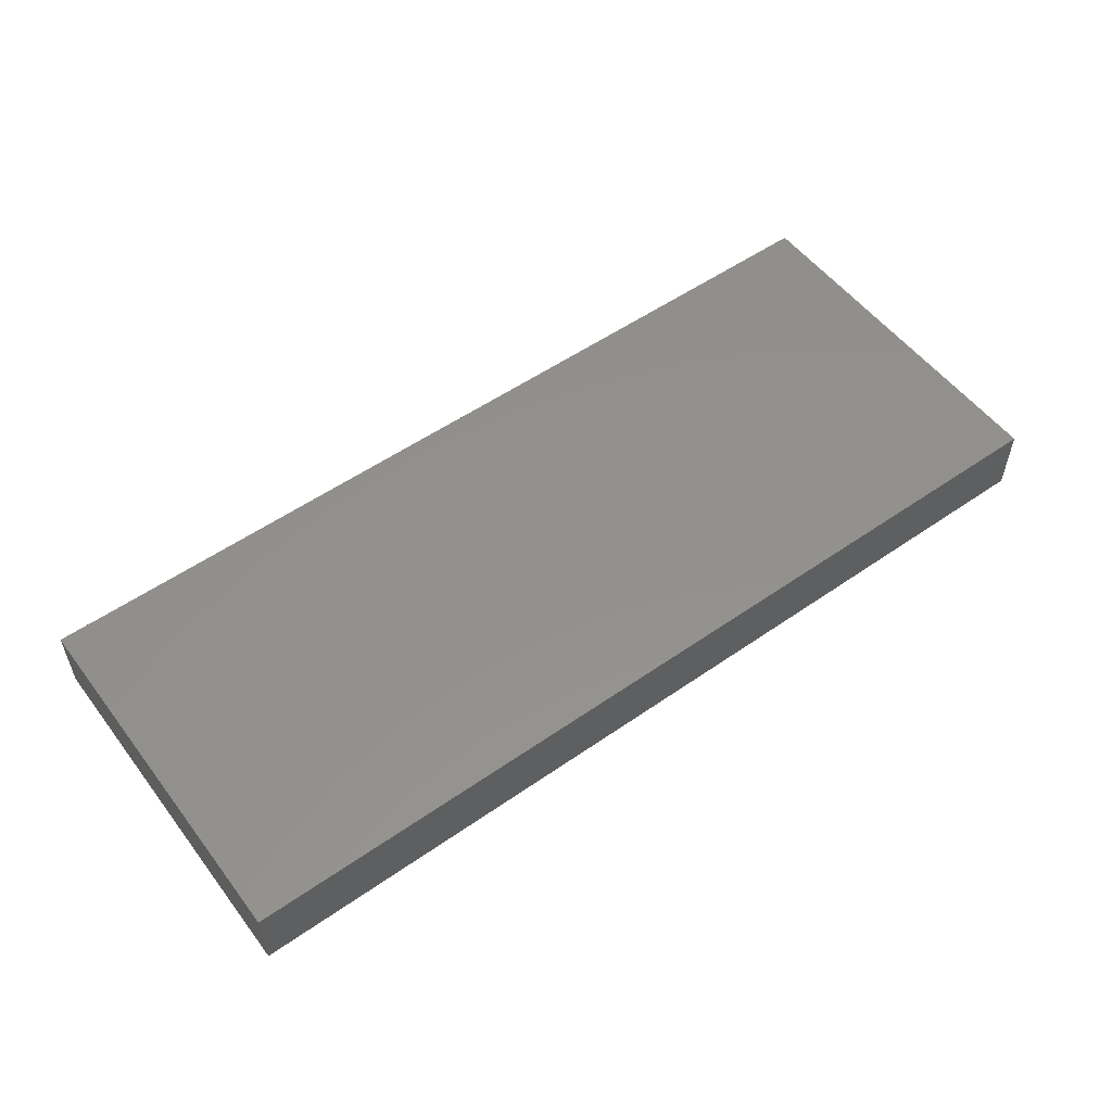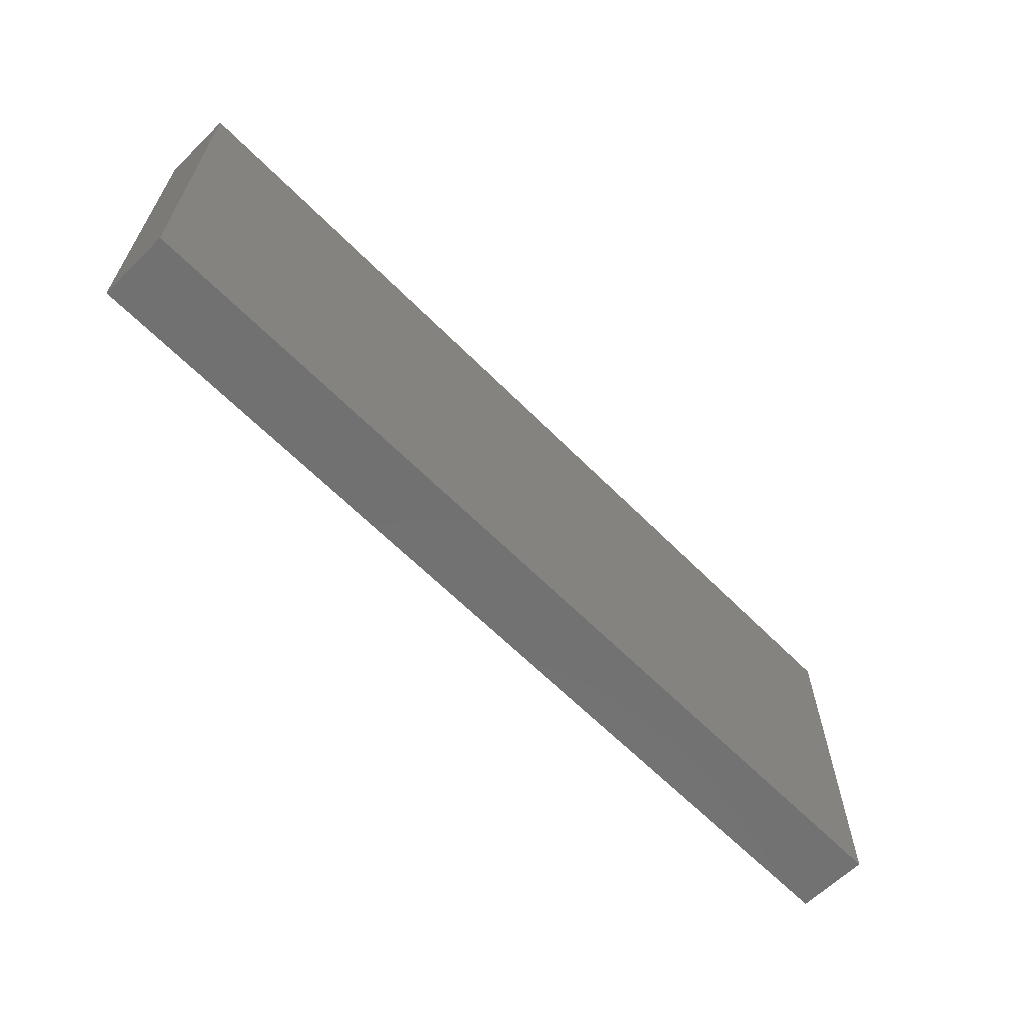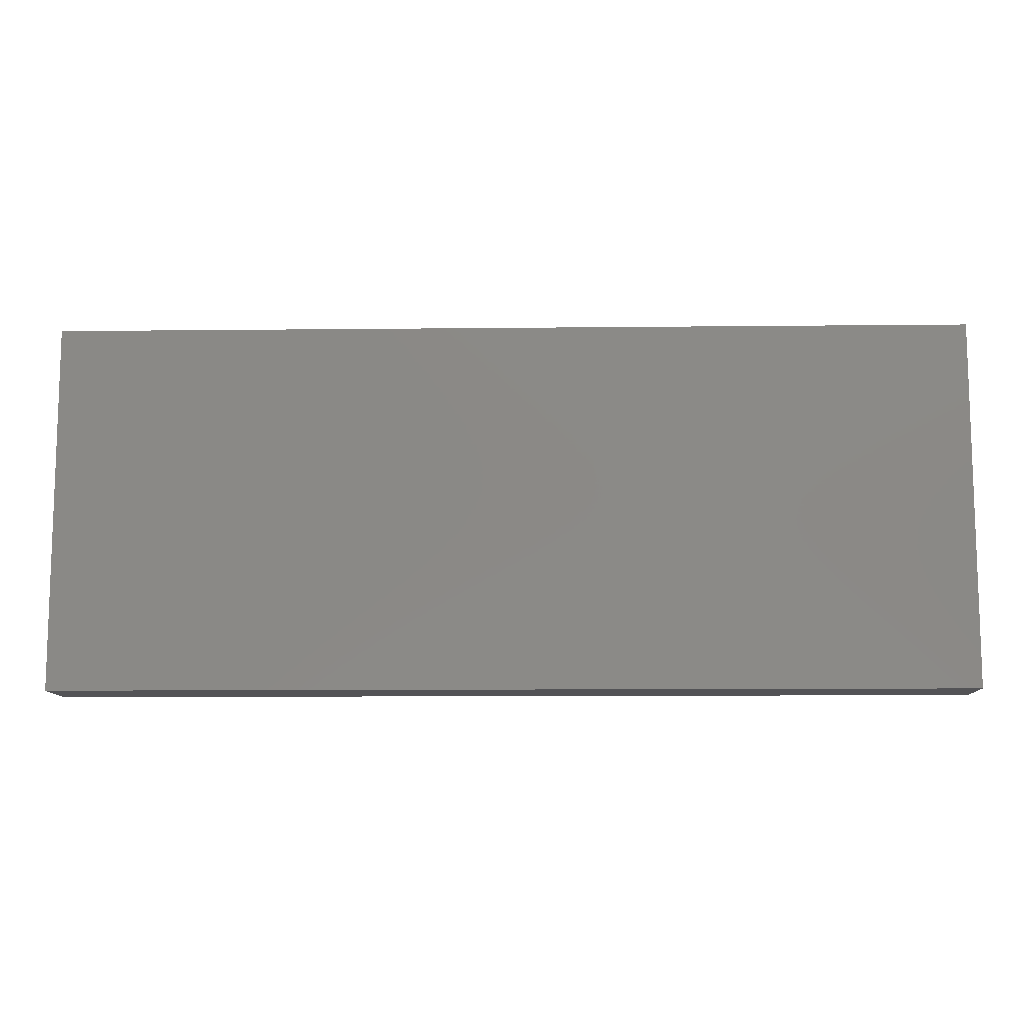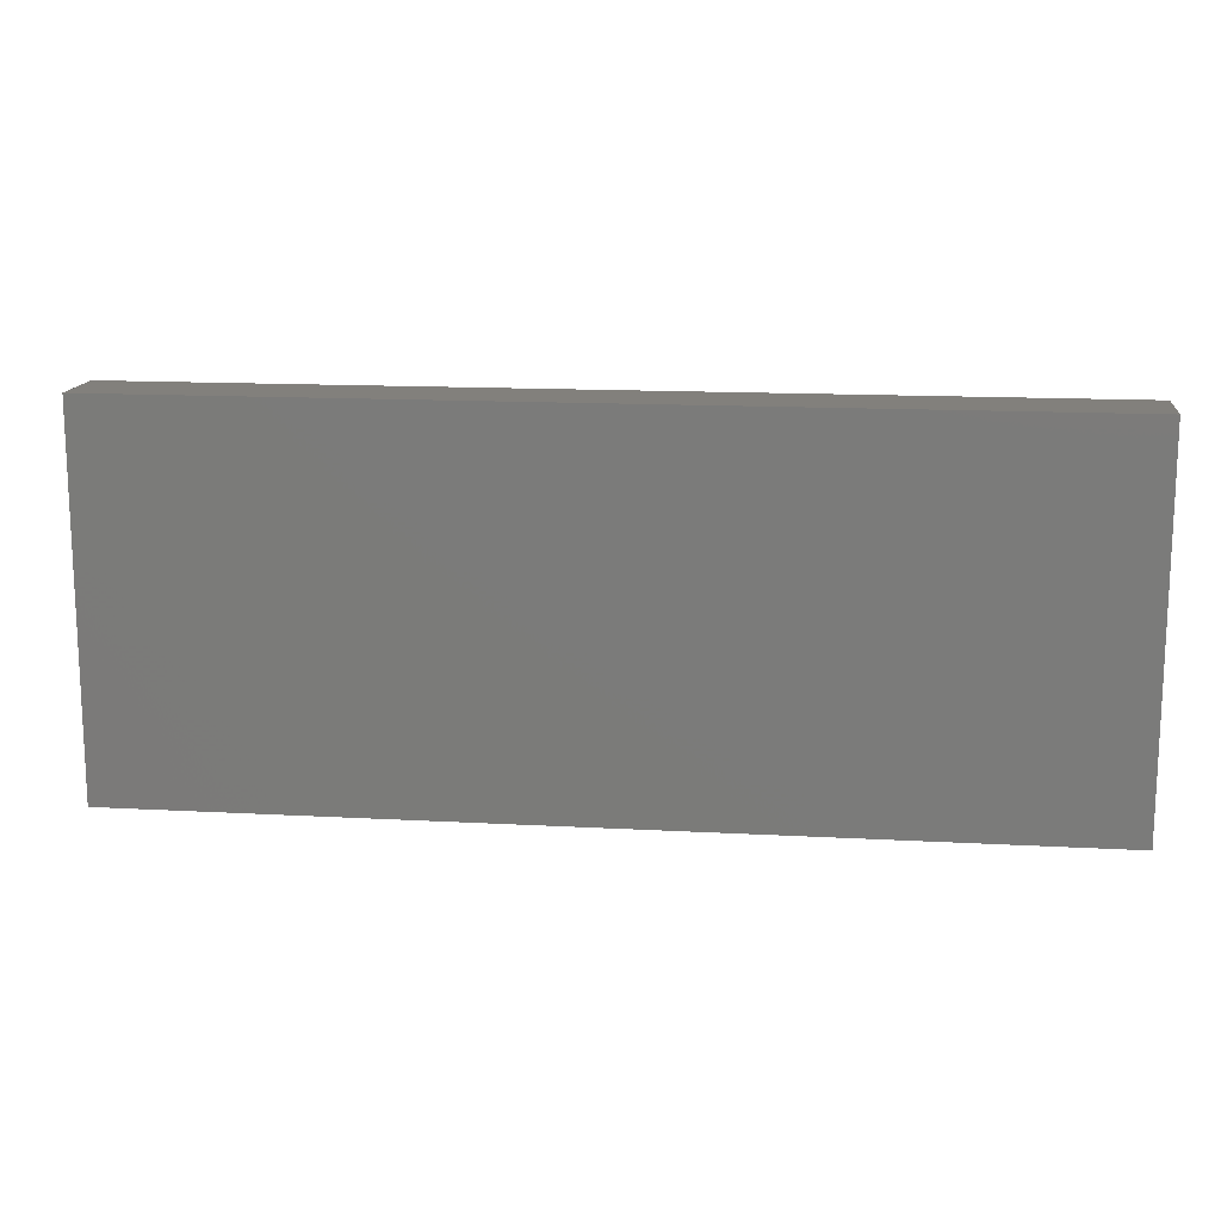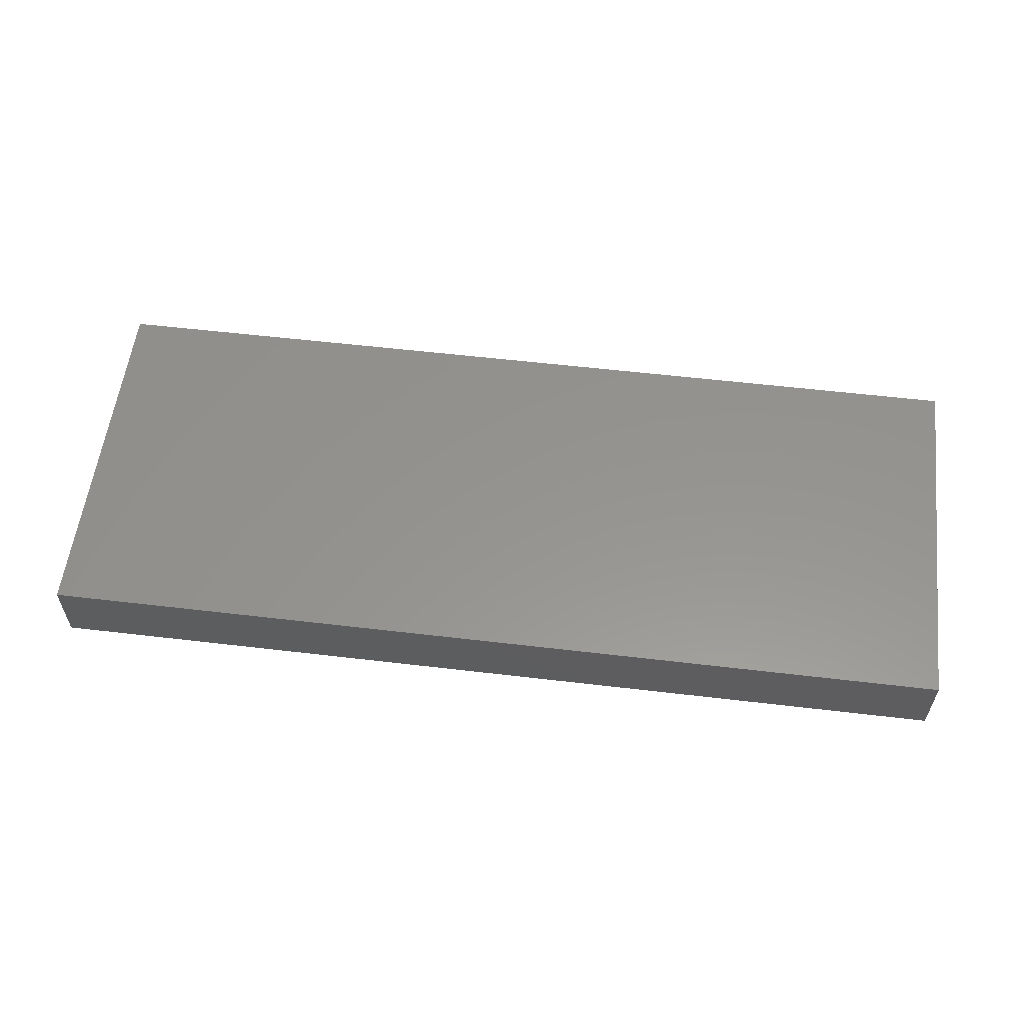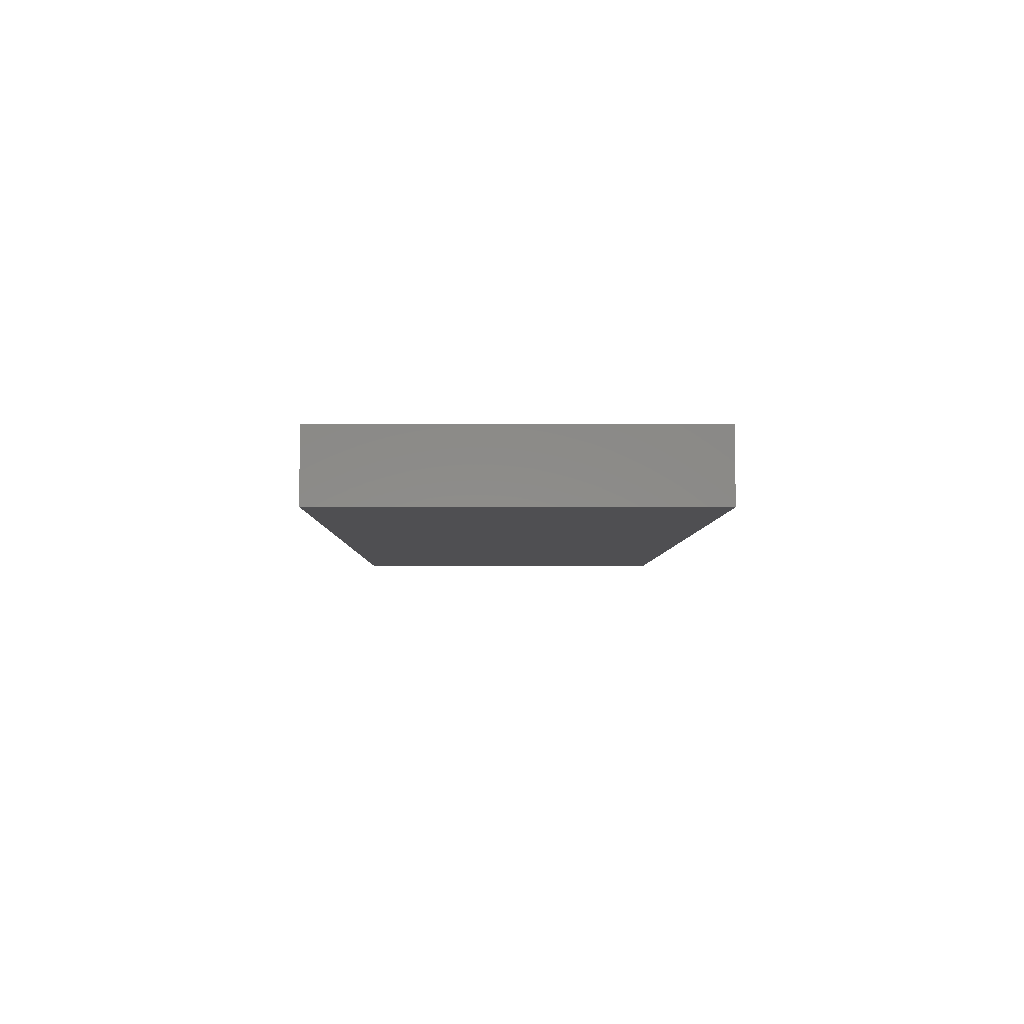
<metadata>
{"format":"stl","ext":"stl","renderer":"f3d","projection":"perspective","resolution":1024,"background":"white","views":[{"elev":54.1,"azim":-36.5,"up":"+Z"},{"elev":-63.3,"azim":-45.4,"up":"+Y"},{"elev":-10.8,"azim":1.5,"up":"+Y"},{"elev":14.5,"azim":6.8,"up":"+Y"},{"elev":57.1,"azim":7.0,"up":"+Z"},{"elev":-4.9,"azim":89.4,"up":"+Z"}]}
</metadata>
<code>
# stl→obj: 8 verts, 12 faces
v 0 25.01 18.11
v 0 37.01 18.11
v 30 37.01 18.11
v 30 25.01 18.11
v 0 37.01 20.41
v 30 37.01 20.41
v 0 25.01 20.41
v 30 25.01 20.41
f 1 2 3
f 3 4 1
f 2 5 6
f 6 3 2
f 6 5 7
f 7 8 6
f 8 7 1
f 1 4 8
f 5 2 1
f 1 7 5
f 4 3 6
f 6 8 4

</code>
